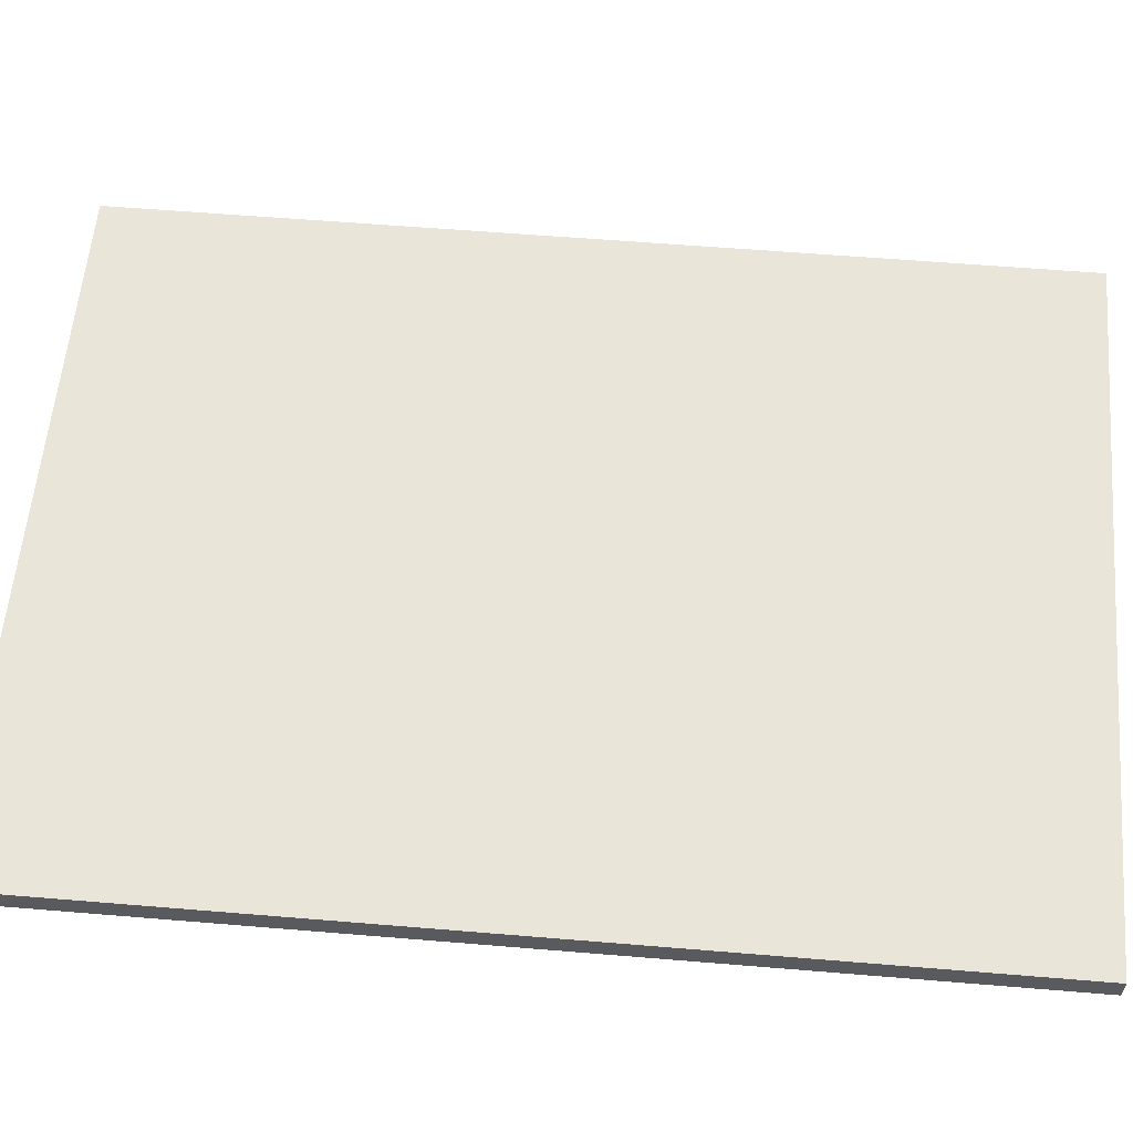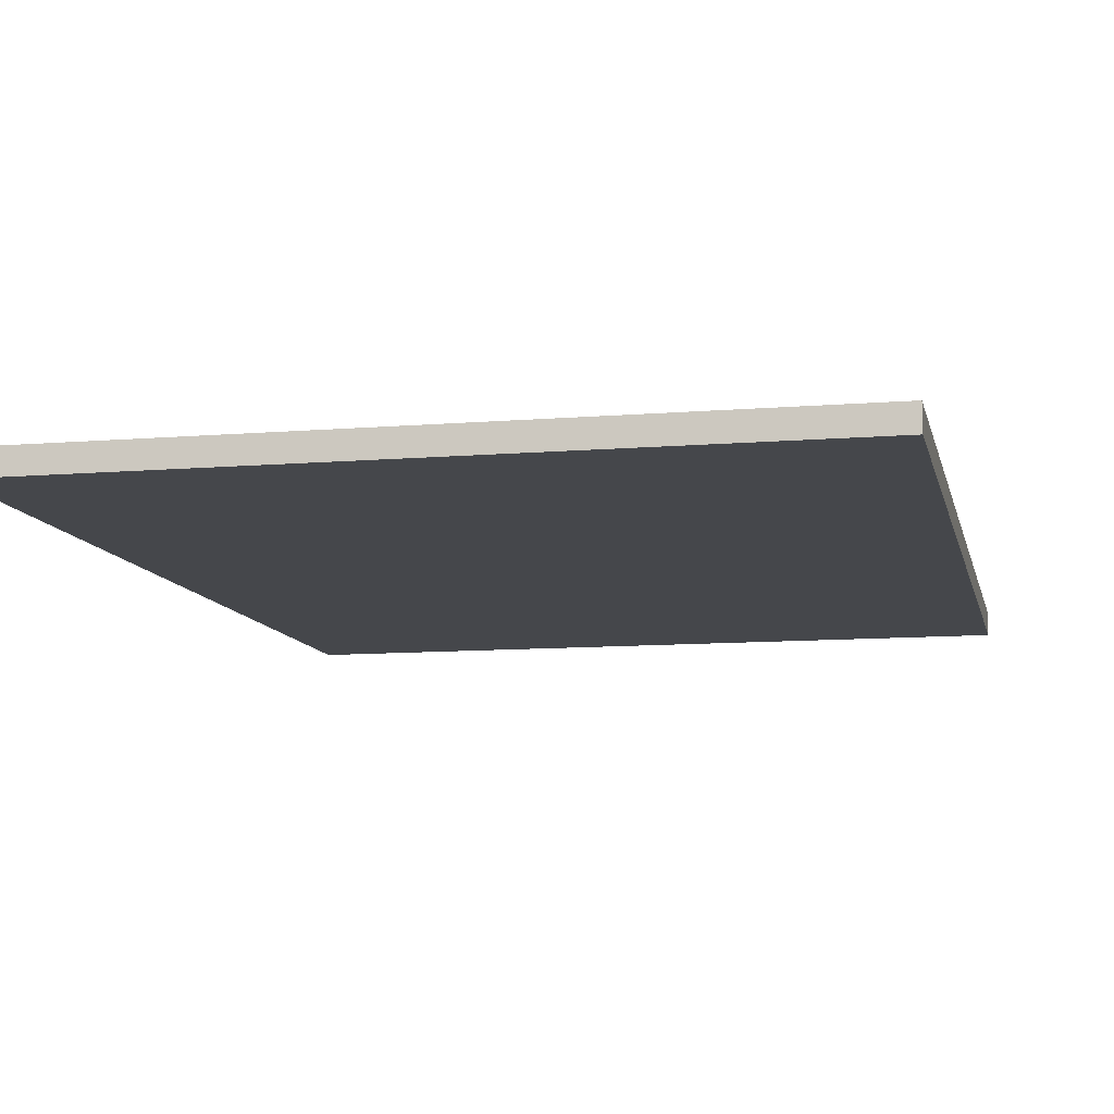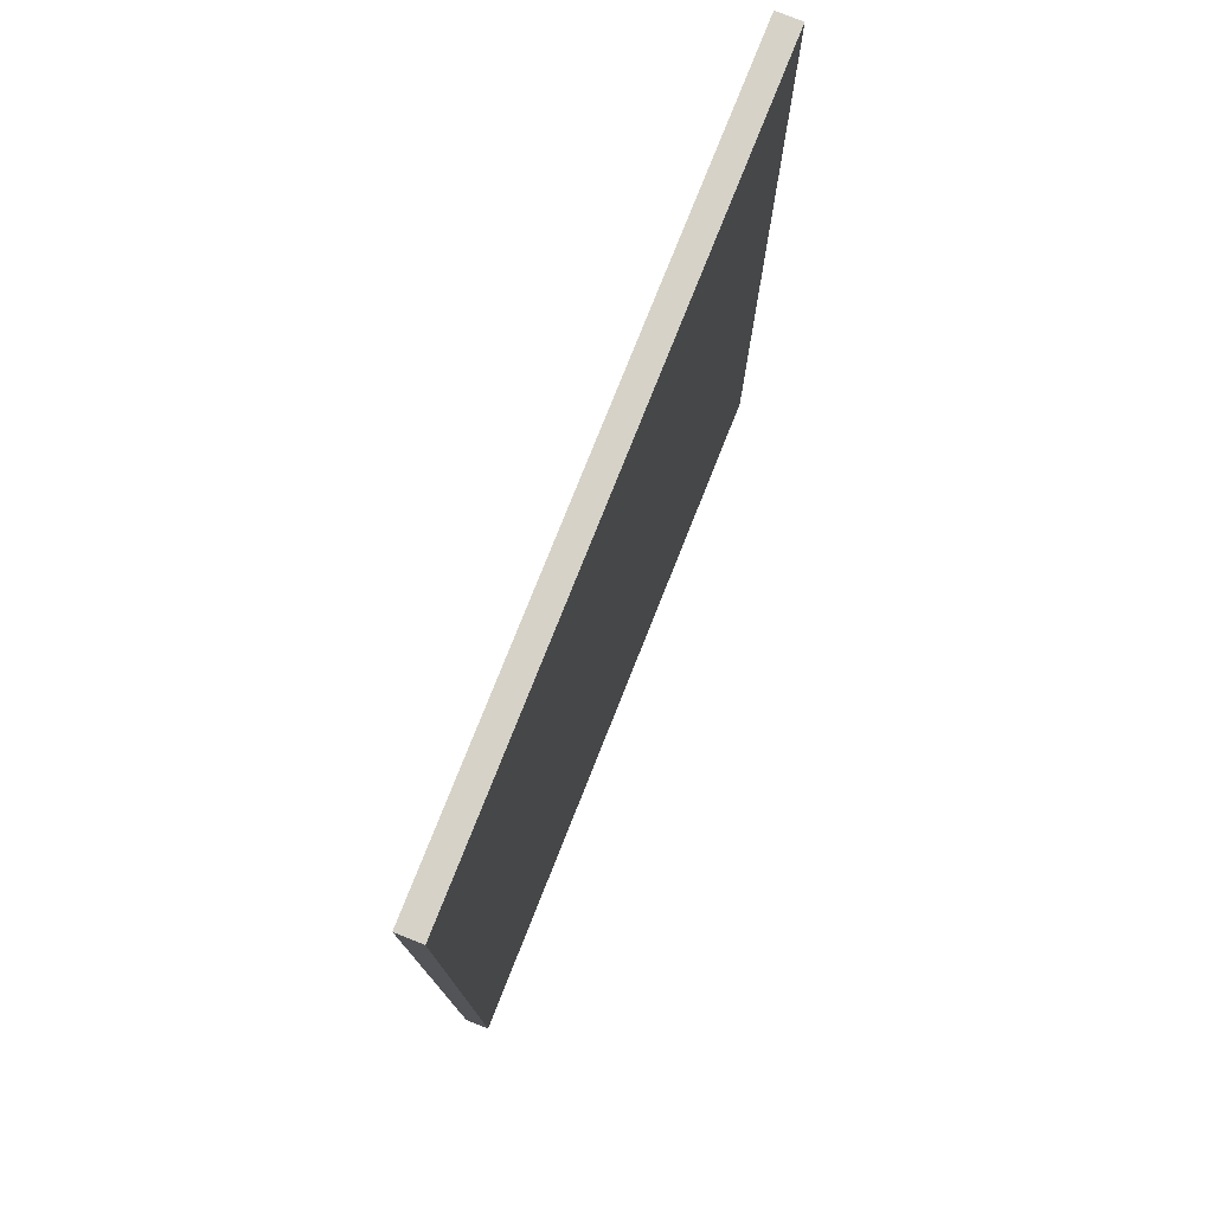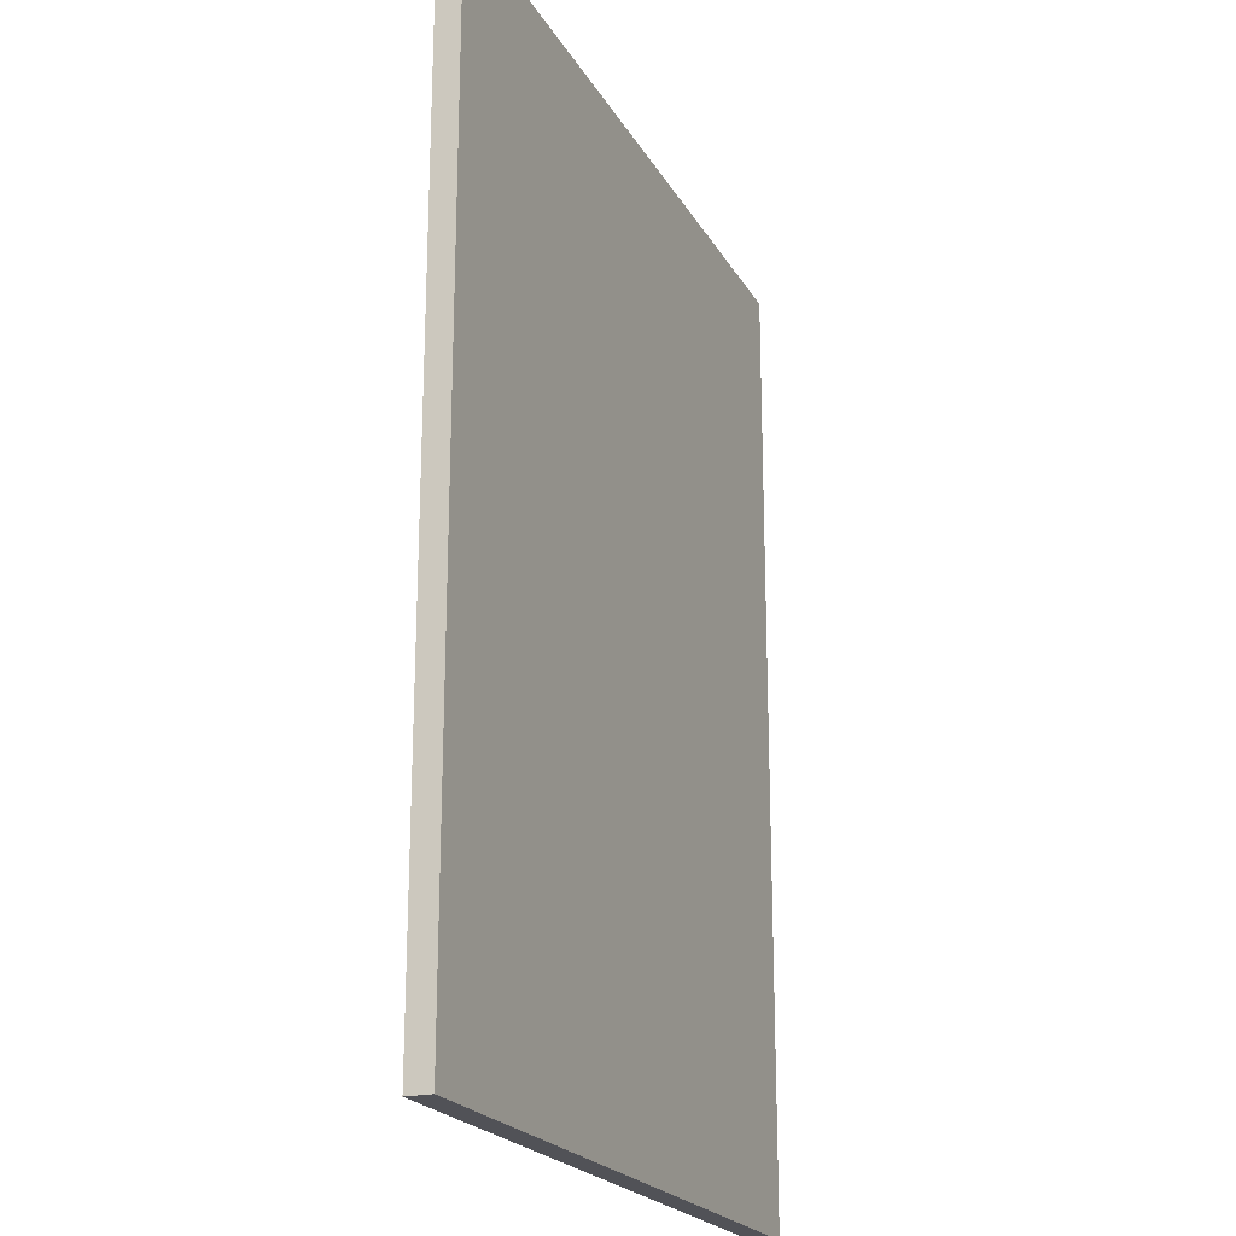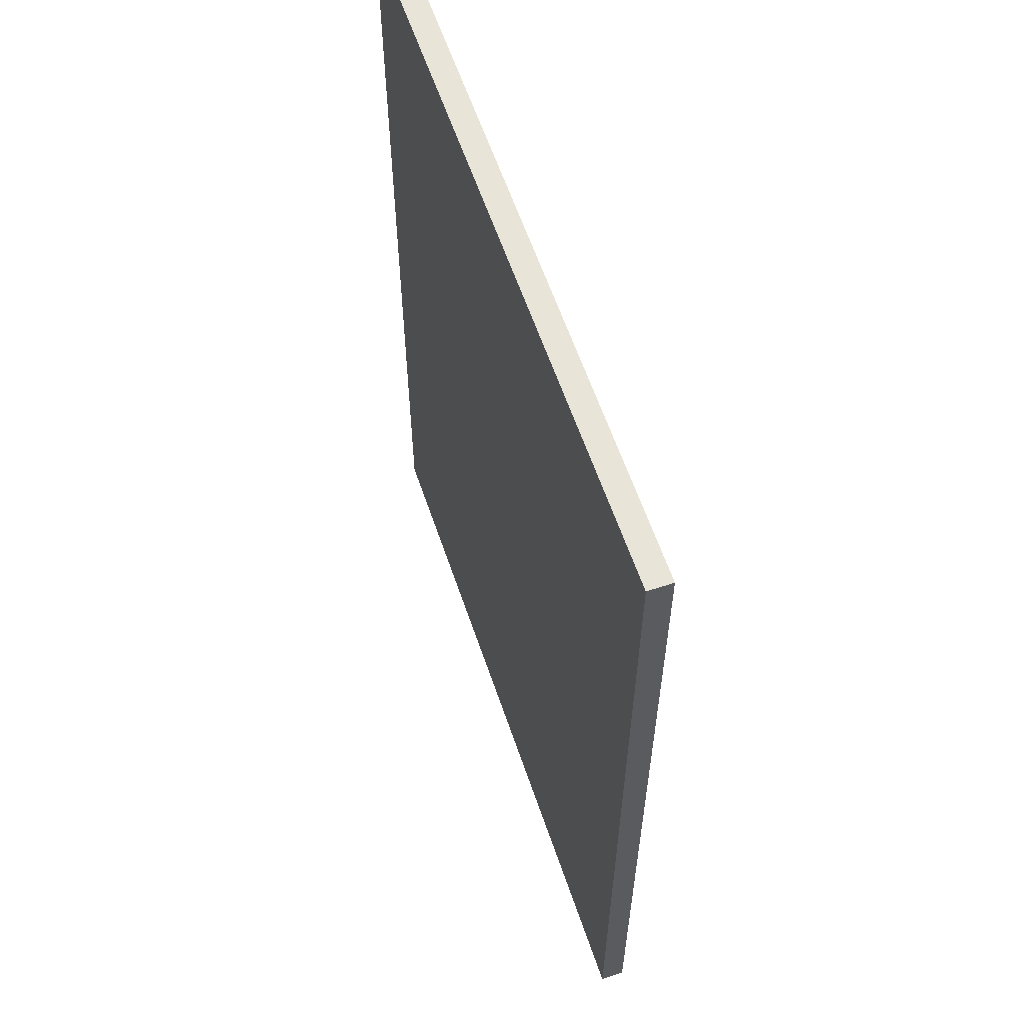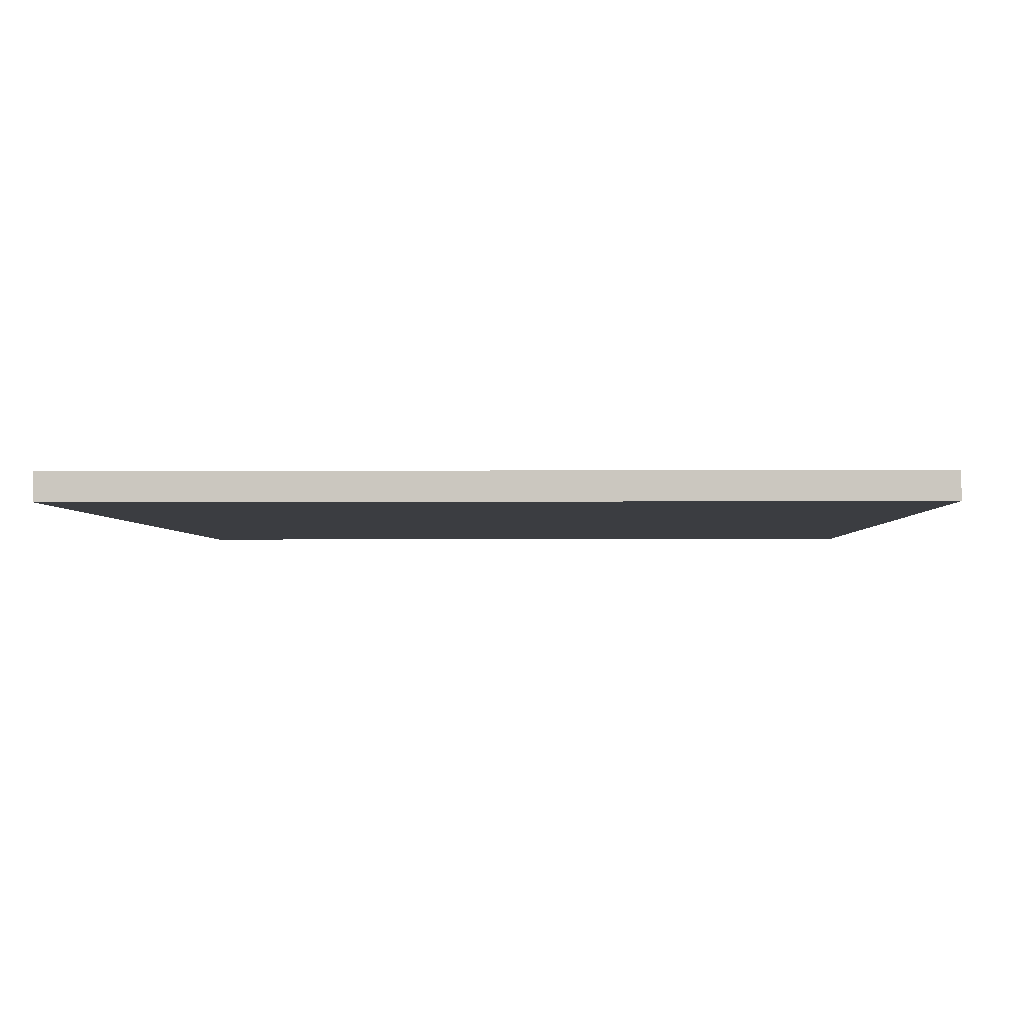
<metadata>
{"format":"obj","ext":"obj","renderer":"f3d","projection":"perspective","resolution":1024,"background":"white","views":[{"elev":58.2,"azim":-85.1,"up":"+Z"},{"elev":-10.2,"azim":12.0,"up":"+Z"},{"elev":77.6,"azim":-68.3,"up":"+Y"},{"elev":-21.4,"azim":112.2,"up":"+Y"},{"elev":60.3,"azim":71.3,"up":"+Y"},{"elev":-2.4,"azim":1.6,"up":"+Z"}]}
</metadata>
<code>
o Cube.007_Cube.003
v -0.6 0 0.02016
v -0.6 1.6 0.02016
v -0.6 0 -0.02016
v -0.6 1.6 -0.02016
v 0.6 0 0.02016
v 0.6 1.6 0.02016
v 0.6 0 -0.02016
v 0.6 1.6 -0.02016
f 1 2 4 3
f 3 4 8 7
f 7 8 6 5
f 5 6 2 1
f 3 7 5 1
f 8 4 2 6

</code>
